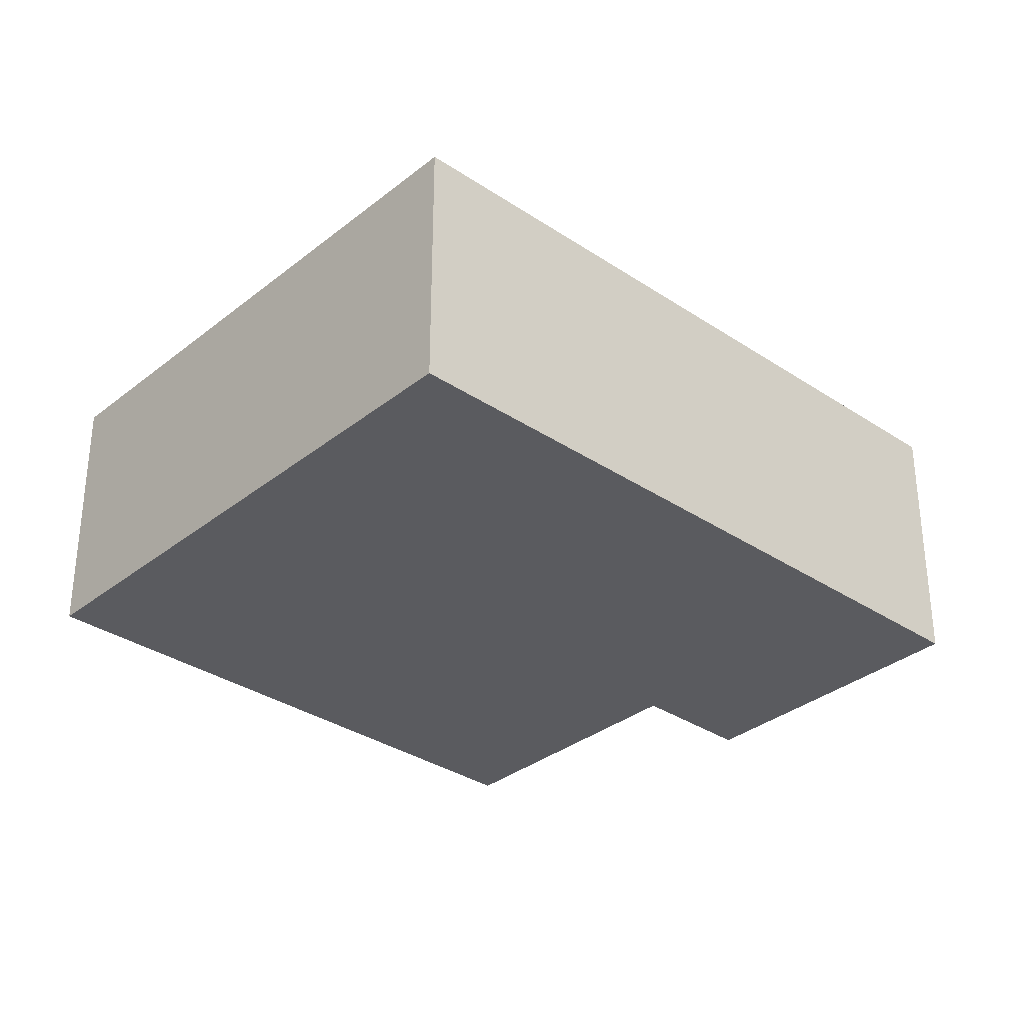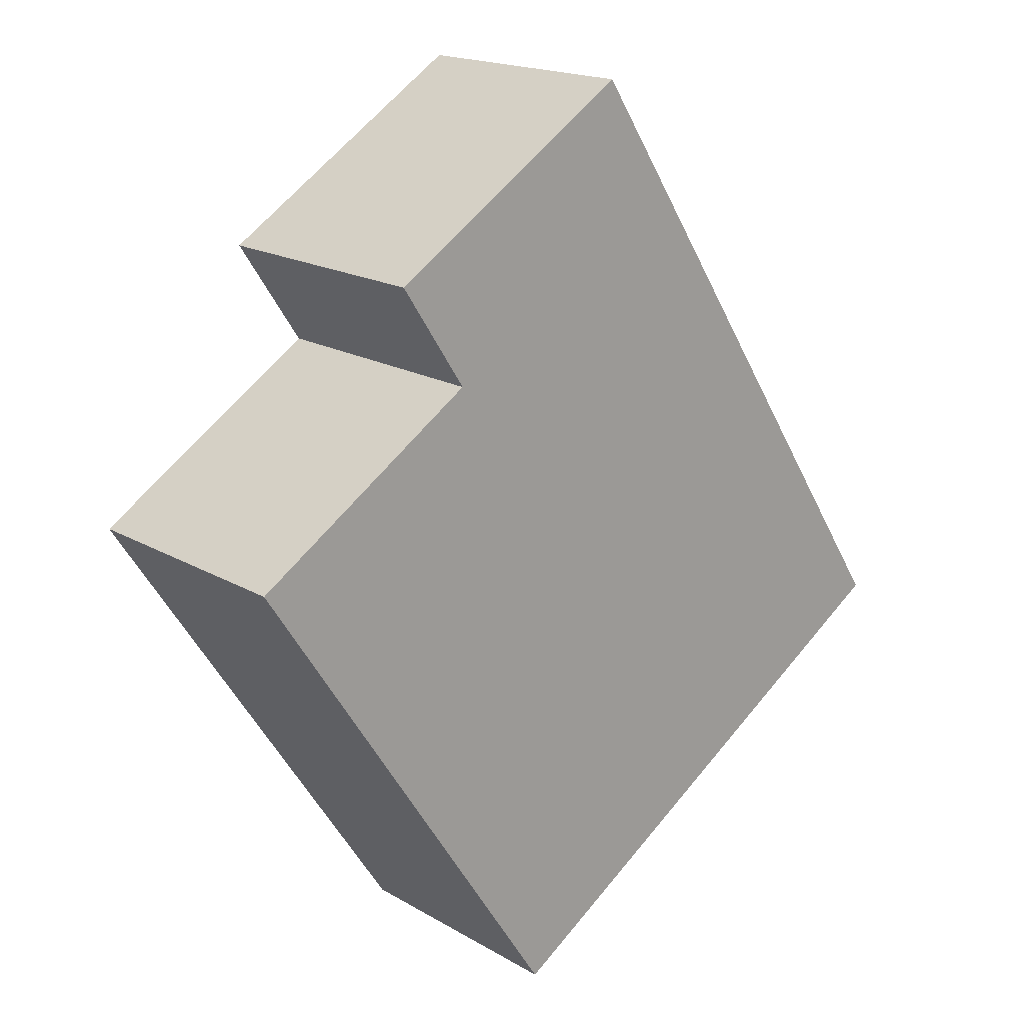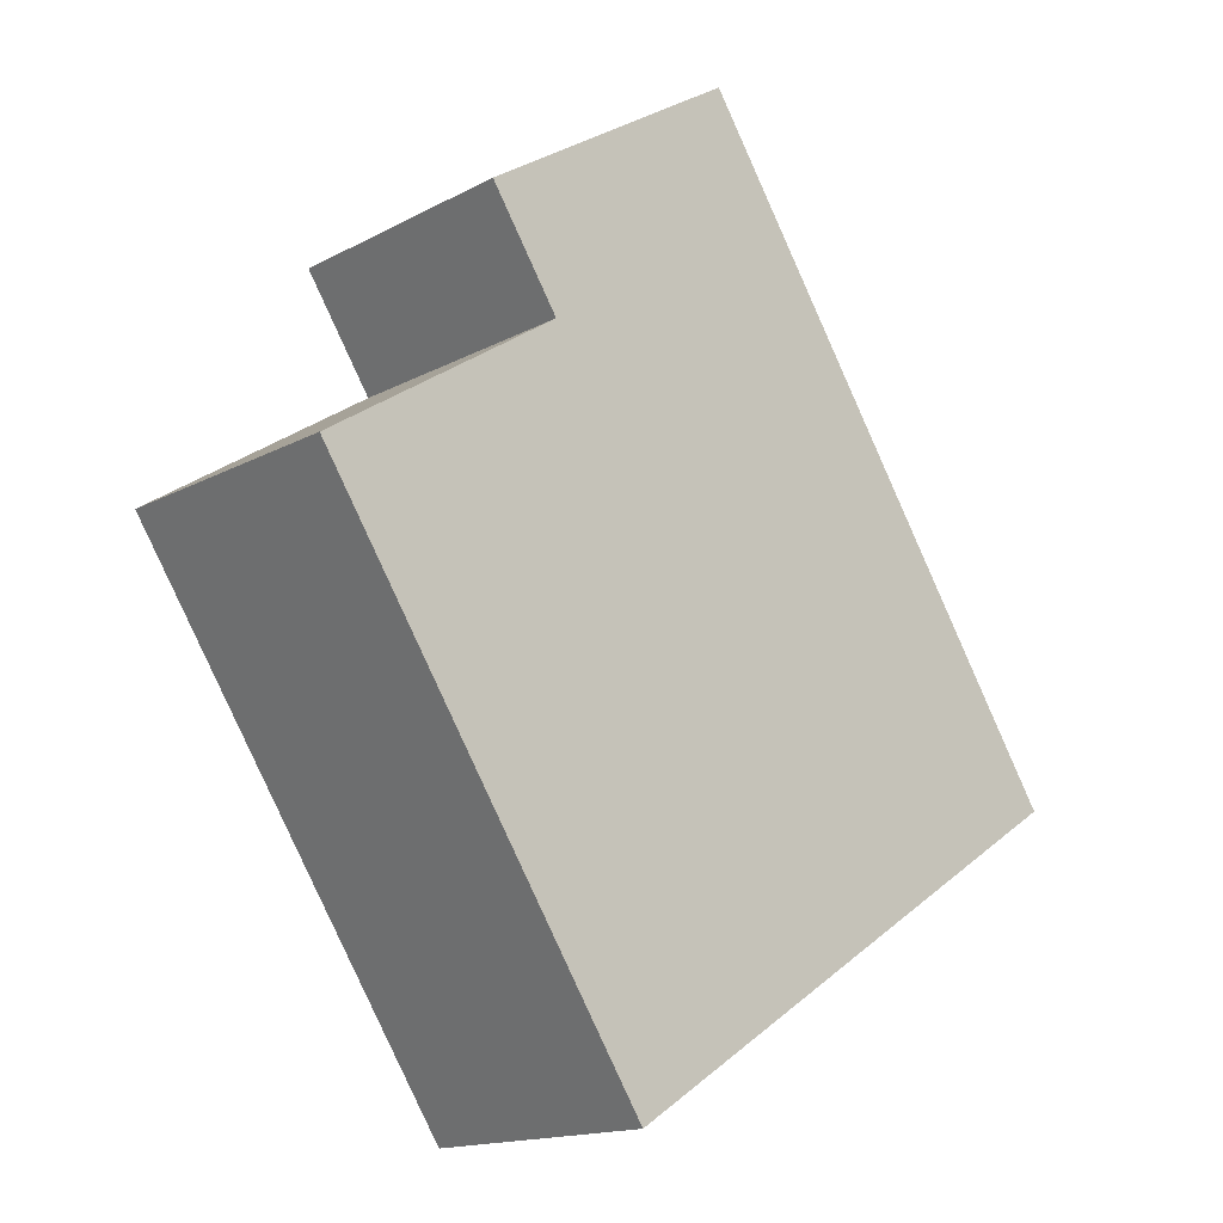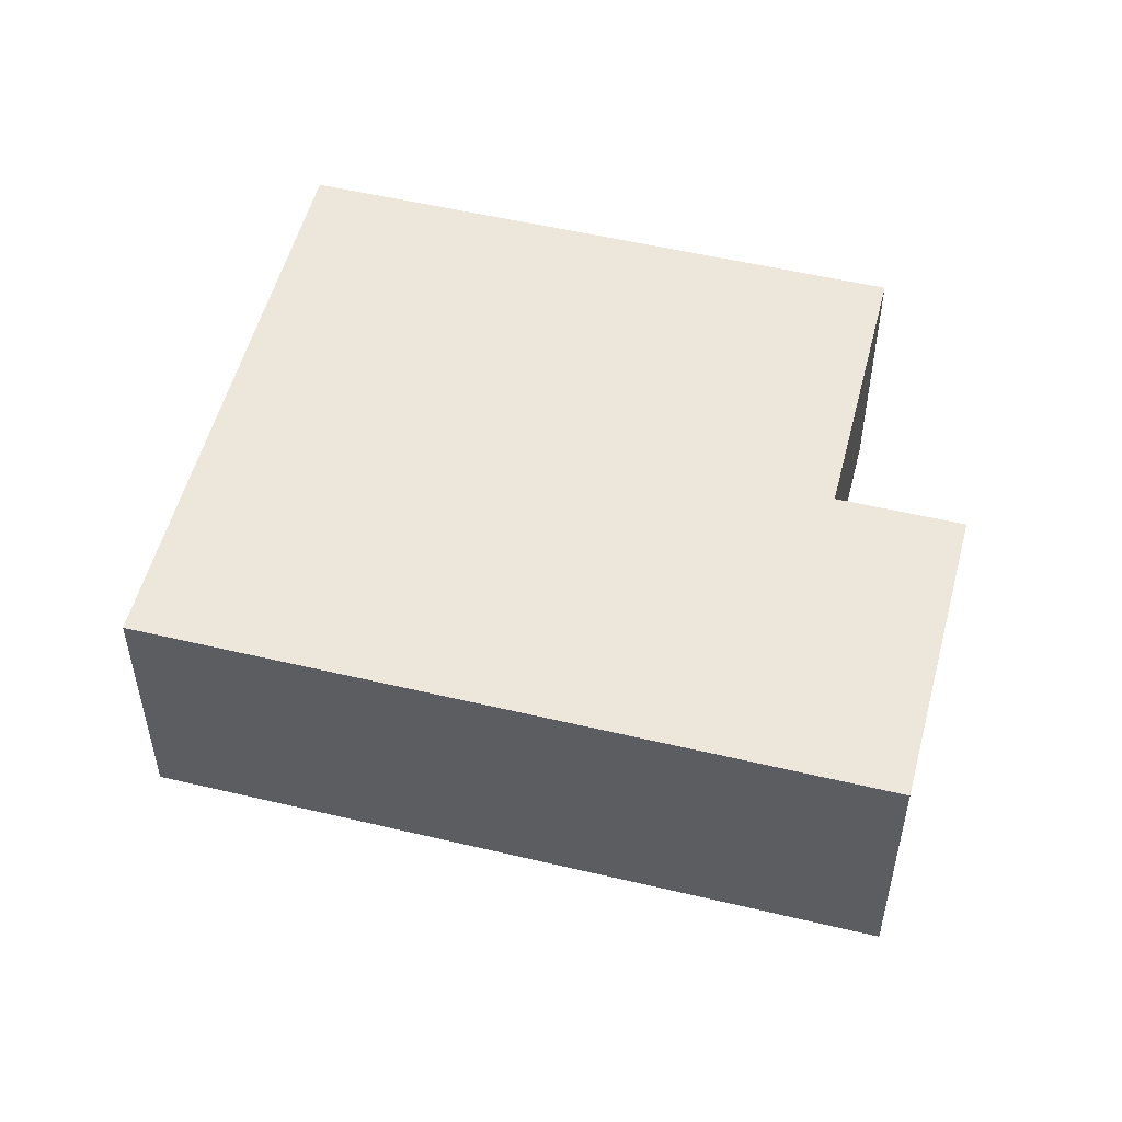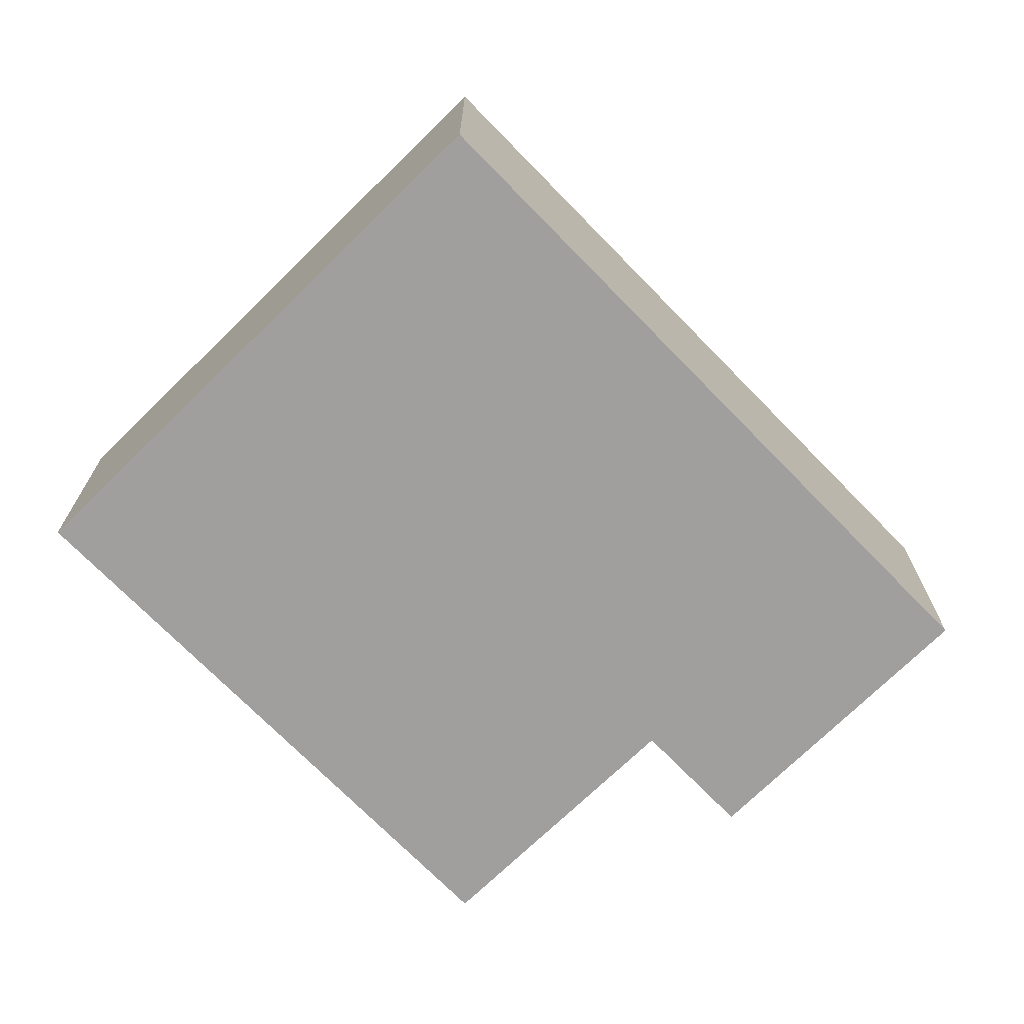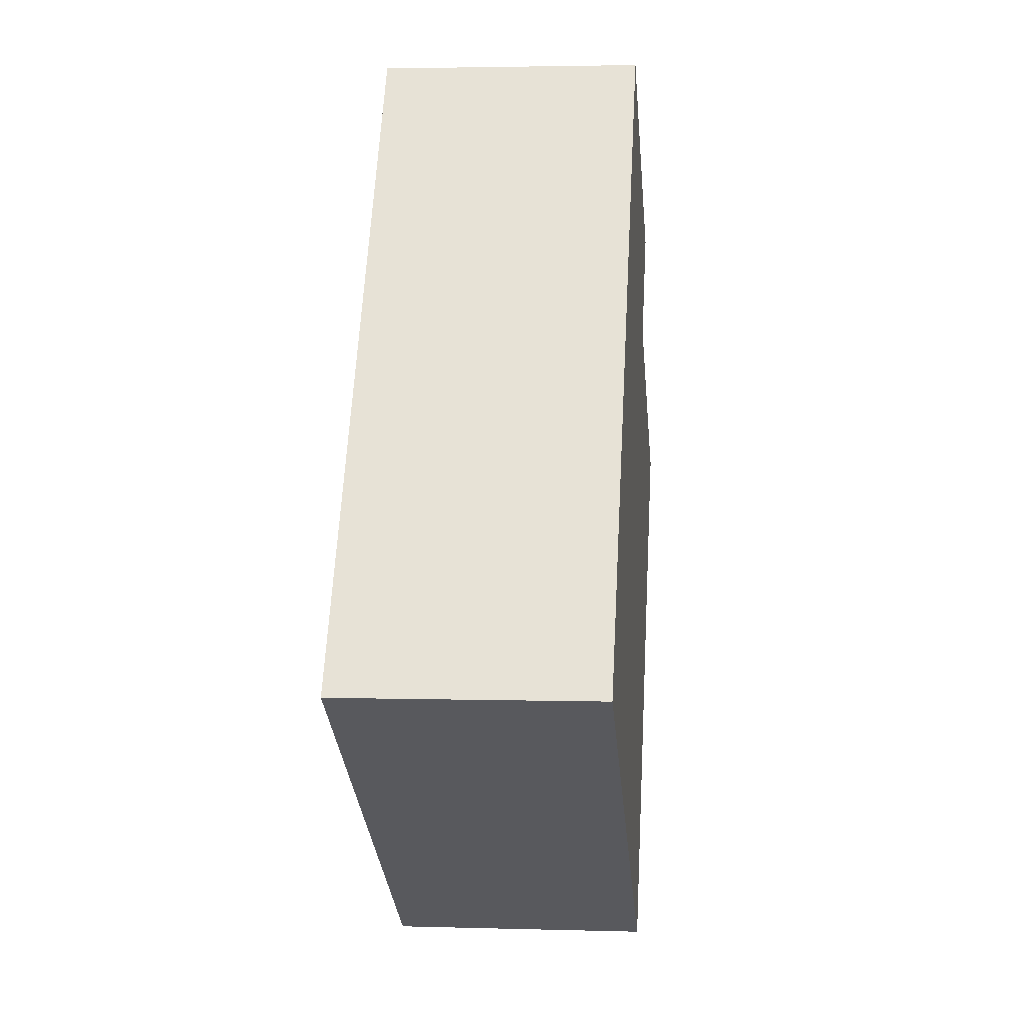
<metadata>
{"format":"obj","ext":"obj","renderer":"f3d","projection":"perspective","resolution":1024,"background":"white","views":[{"elev":-33.0,"azim":-99.5,"up":"+Y"},{"elev":17.9,"azim":138.6,"up":"+Z"},{"elev":-15.5,"azim":138.4,"up":"+Z"},{"elev":53.4,"azim":-42.6,"up":"+Y"},{"elev":-71.4,"azim":-102.6,"up":"+Y"},{"elev":3.0,"azim":-84.3,"up":"+Z"}]}
</metadata>
<code>
v  0 2.36 1.445e-16
v  7.49 2.36 1.67
v  4.49 2.36 -2.91
v  5.35 2.36 3.07
v  3.62 2.36 5.54
v  5.98 2.36 4.03
v  5.98 -2.468e-16 4.03
v  5.35 -1.88e-16 3.07
v  7.49 -1.023e-16 1.67
v  4.49 1.782e-16 -2.91
v  3.62 -3.392e-16 5.54
v  0 0 0
g defaultobject
f 1 2 3
f 2 1 4
f 4 1 5
f 4 5 6
f 7 4 6
f 4 7 8
f 9 3 2
f 3 9 10
f 8 2 4
f 2 8 9
f 11 6 5
f 6 11 7
f 10 1 3
f 1 10 12
f 12 5 1
f 5 12 11
f 9 12 10
f 12 9 8
f 12 8 7
f 12 7 11

</code>
